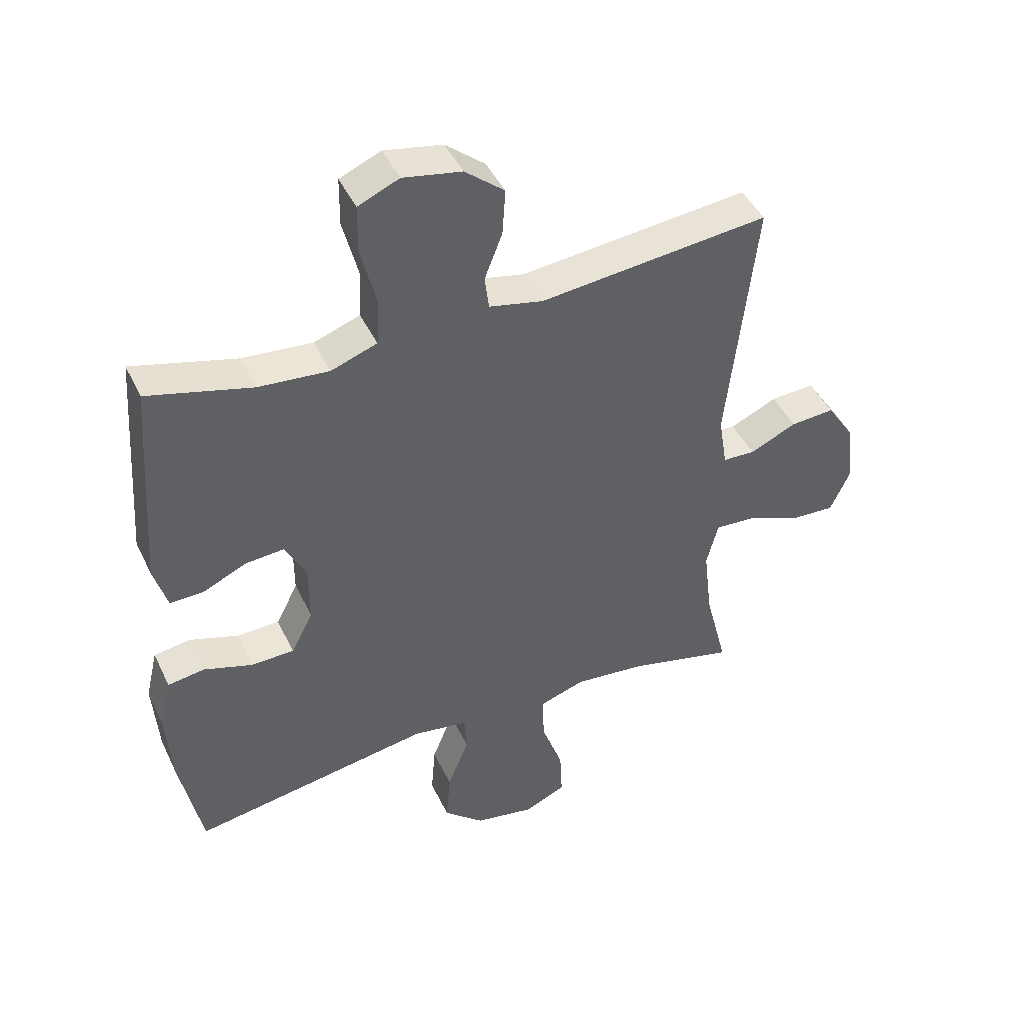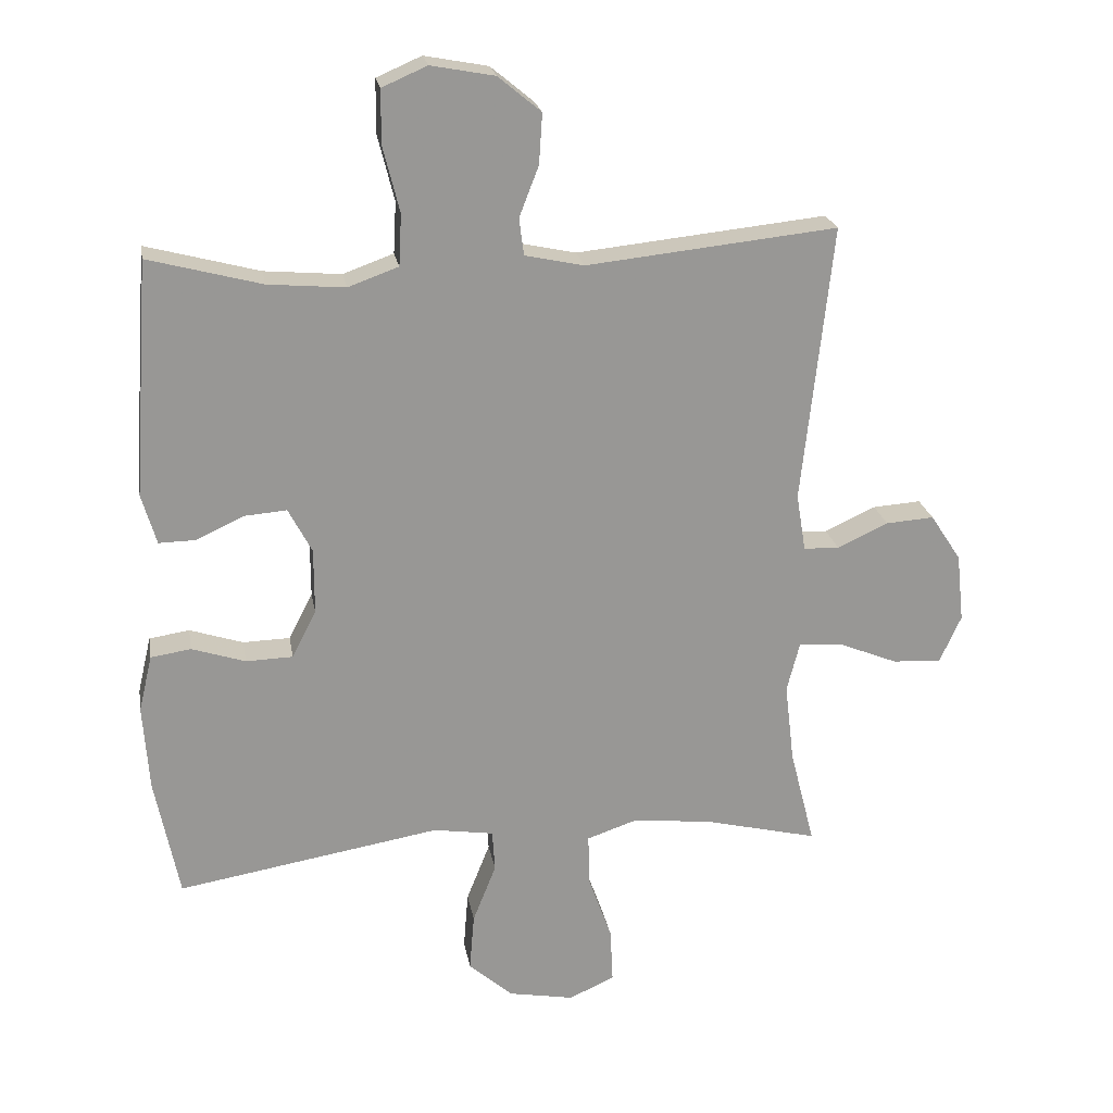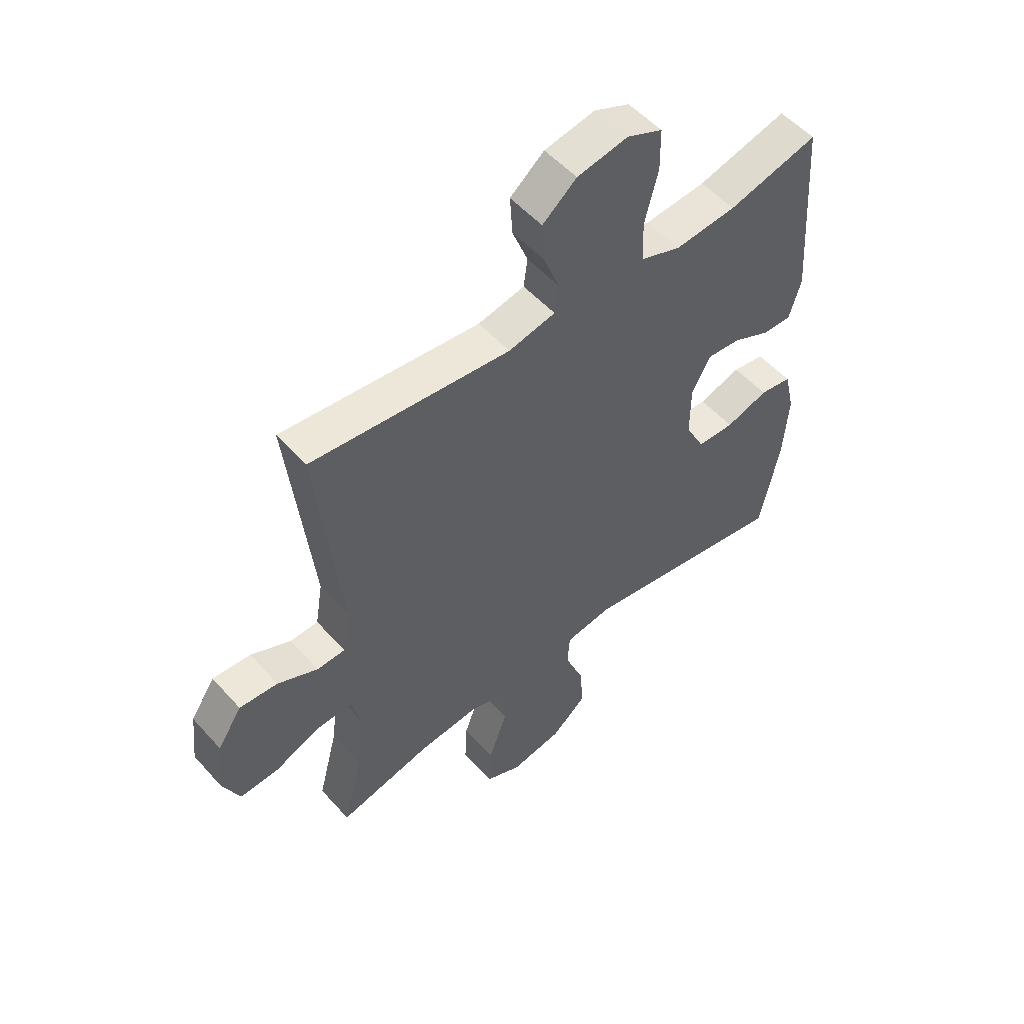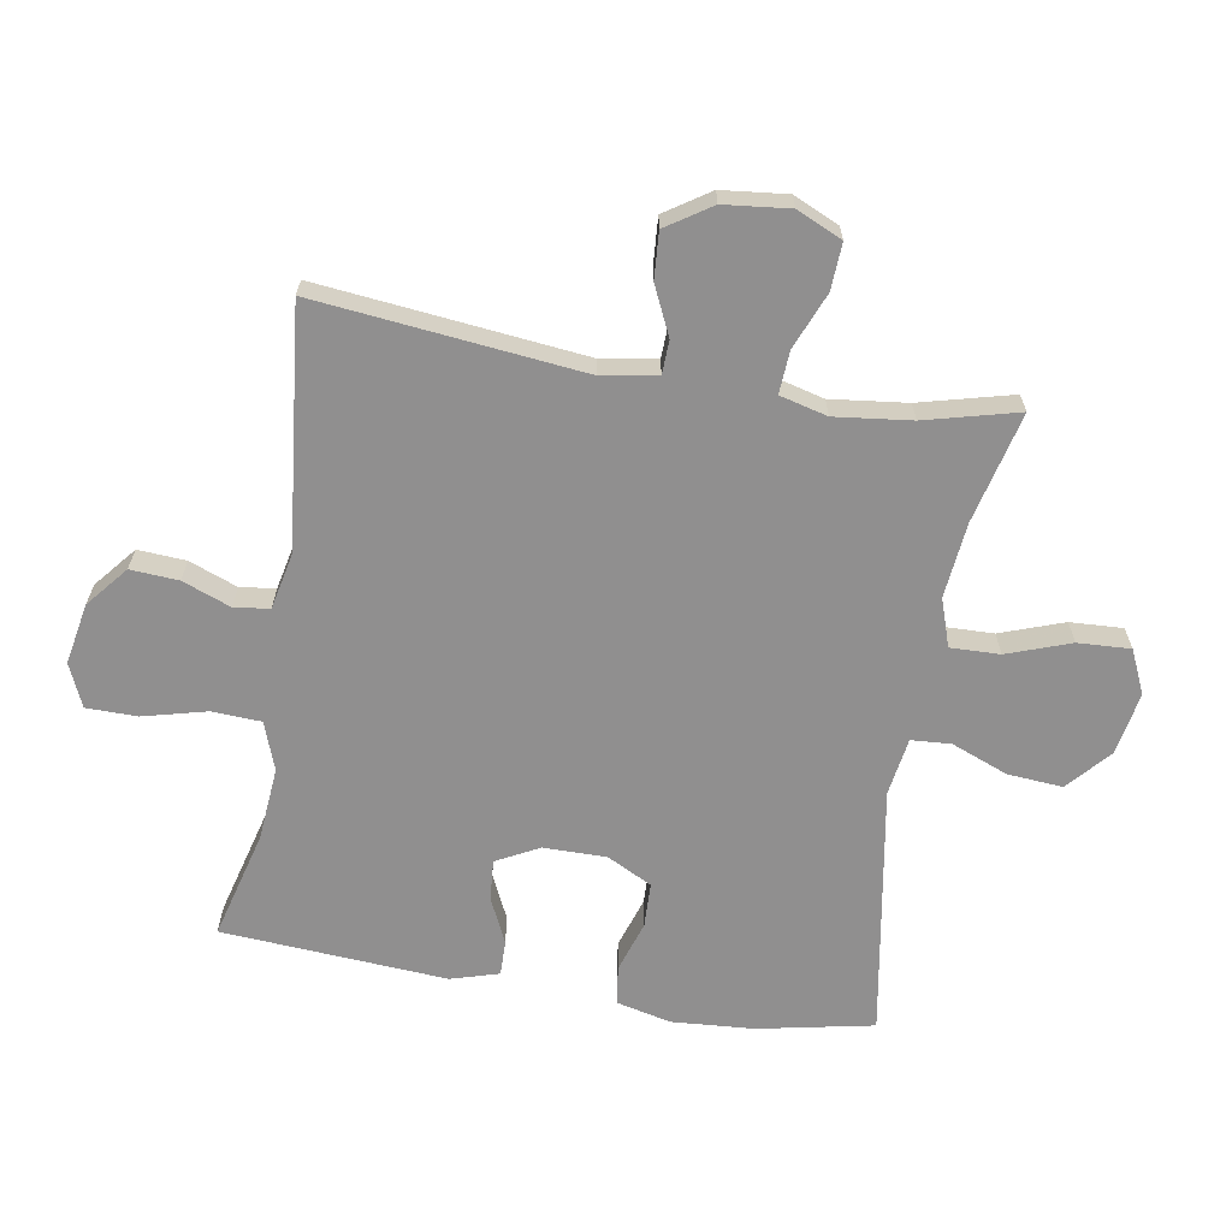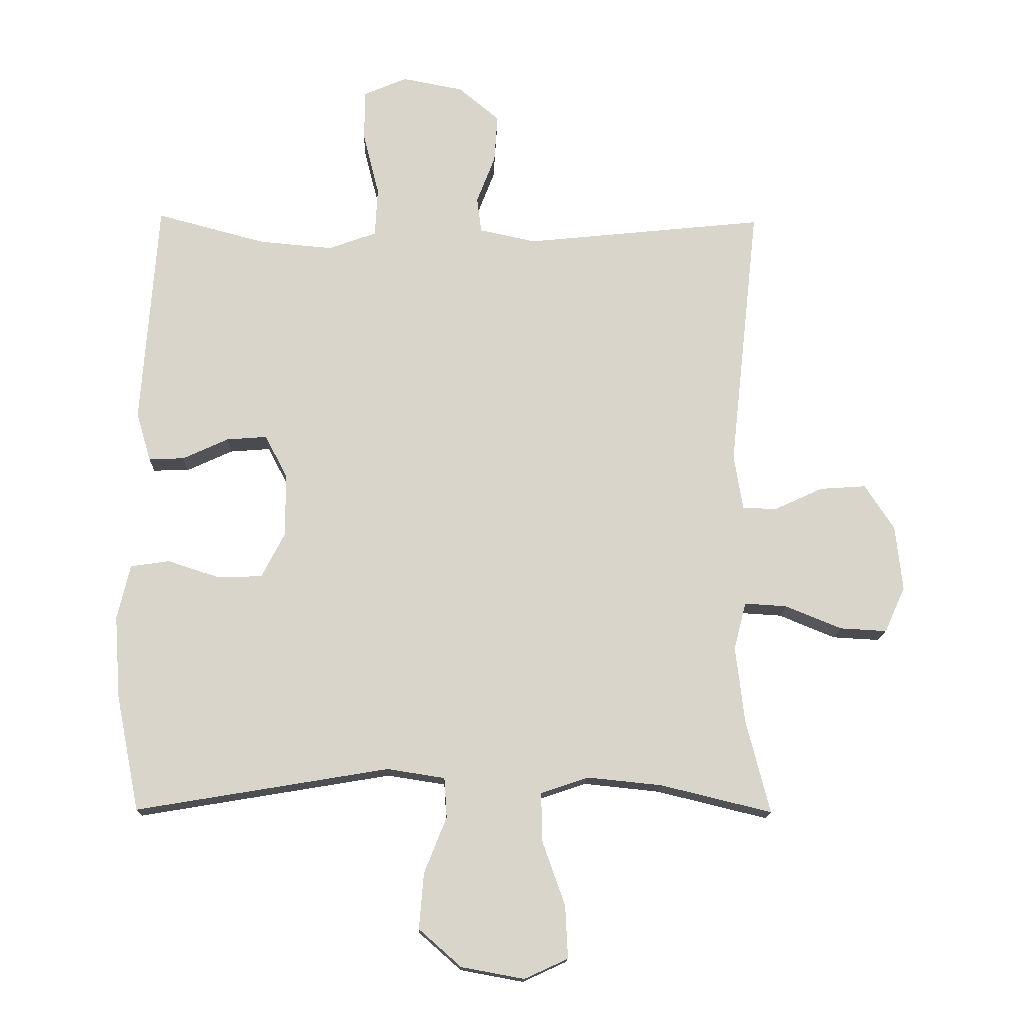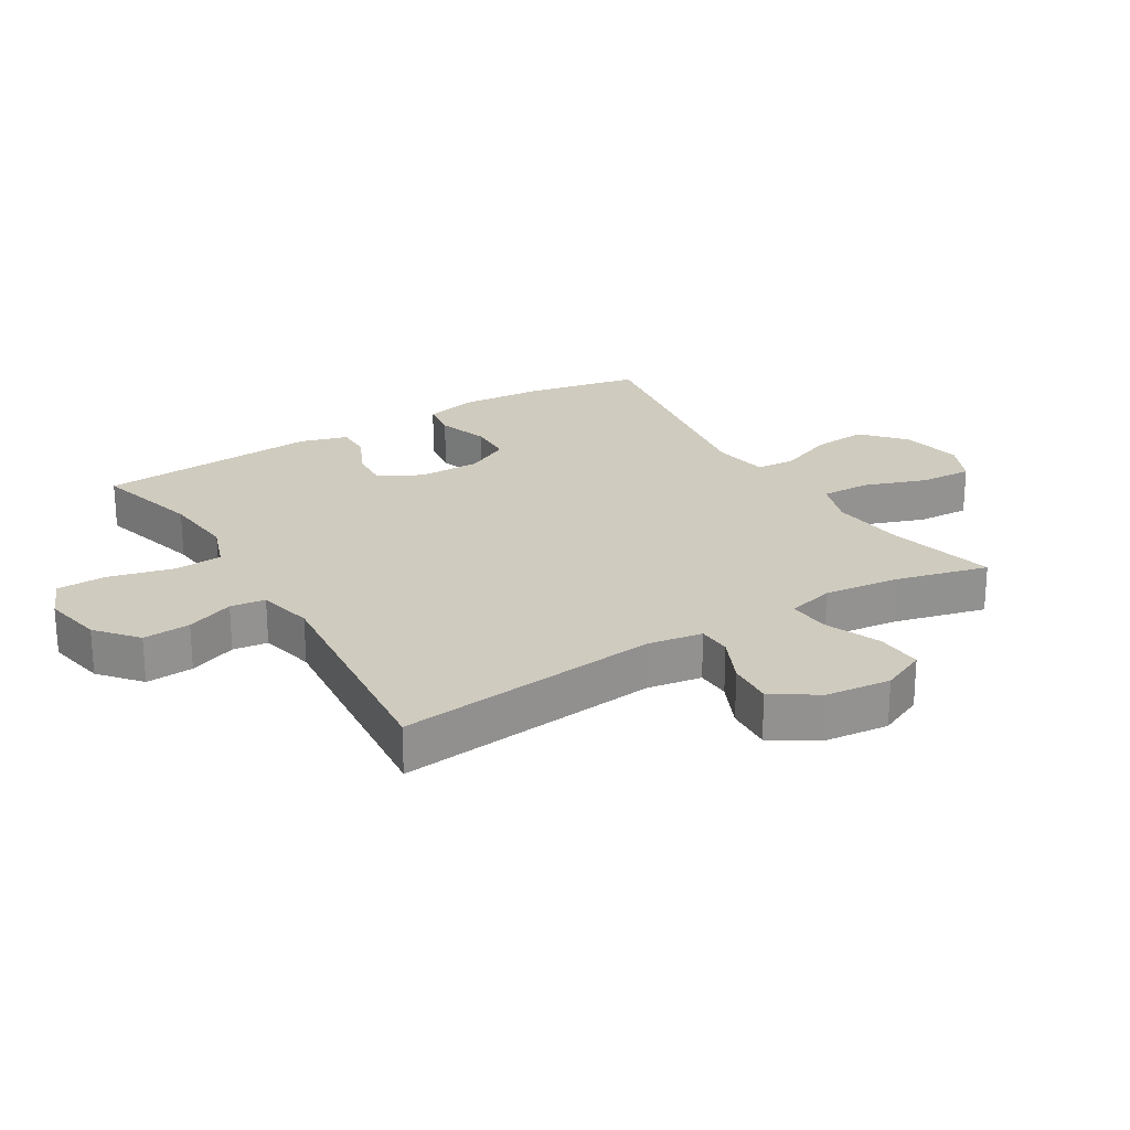
<metadata>
{"format":"obj","ext":"obj","renderer":"f3d","projection":"perspective","resolution":1024,"background":"white","views":[{"elev":44.7,"azim":-24.3,"up":"+Z"},{"elev":22.2,"azim":-9.7,"up":"+Z"},{"elev":53.2,"azim":139.4,"up":"+Z"},{"elev":-65.4,"azim":80.5,"up":"+Y"},{"elev":-15.0,"azim":-1.7,"up":"+Z"},{"elev":23.7,"azim":58.5,"up":"+Y"}]}
</metadata>
<code>
v -0.5 0.07 0.5
v -0.331 0.07 0.455
v -0.216 0.07 0.445
v -0.141 0.07 0.472
v -0.137 0.07 0.549
v -0.162 0.07 0.648
v -0.161 0.07 0.727
v -0.094 0.07 0.756
v 0.001 0.07 0.738
v 0.065 0.07 0.685
v 0.06 0.07 0.61
v 0.031 0.07 0.535
v 0.038 0.07 0.48
v 0.126 0.07 0.461
v 0.5 0.07 0.5
v 0.455 0.07 0.085
v 0.469 0.07 -0.001
v 0.522 0.07 -0.003
v 0.598 0.07 0.032
v 0.67 0.07 0.037
v 0.716 0.07 -0.033
v 0.727 0.07 -0.135
v 0.695 0.07 -0.206
v 0.622 0.07 -0.202
v 0.534 0.07 -0.166
v 0.468 0.07 -0.162
v 0.449 0.07 -0.236
v 0.463 0.07 -0.355
v 0.5 0.07 -0.5
v 0.327 0.07 -0.458
v 0.21 0.07 -0.446
v 0.136 0.07 -0.471
v 0.138 0.07 -0.548
v 0.173 0.07 -0.647
v 0.177 0.07 -0.729
v 0.109 0.07 -0.76
v 0.011 0.07 -0.742
v -0.055 0.07 -0.684
v -0.048 0.07 -0.598
v -0.013 0.07 -0.51
v -0.017 0.07 -0.448
v -0.107 0.07 -0.434
v -0.5 0.07 -0.5
v -0.536 0.07 -0.32
v -0.545 0.07 -0.192
v -0.525 0.07 -0.107
v -0.465 0.07 -0.098
v -0.385 0.07 -0.124
v -0.315 0.07 -0.122
v -0.279 0.07 -0.052
v -0.279 0.07 0.046
v -0.314 0.07 0.113
v -0.377 0.07 0.108
v -0.448 0.07 0.075
v -0.503 0.07 0.074
v -0.525 0.07 0.149
v -0.5 0 0.5
v -0.331 0 0.455
v -0.216 0 0.445
v -0.141 0 0.472
v -0.137 0 0.549
v -0.162 0 0.648
v -0.161 0 0.727
v -0.094 0 0.756
v 0.001 0 0.738
v 0.065 0 0.685
v 0.06 0 0.61
v 0.031 0 0.535
v 0.038 0 0.48
v 0.126 0 0.461
v 0.5 0 0.5
v 0.455 0 0.085
v 0.469 0 -0.001
v 0.522 0 -0.003
v 0.598 0 0.032
v 0.67 0 0.037
v 0.716 0 -0.033
v 0.727 0 -0.135
v 0.695 0 -0.206
v 0.622 0 -0.202
v 0.534 0 -0.166
v 0.468 0 -0.162
v 0.449 0 -0.236
v 0.463 0 -0.355
v 0.5 0 -0.5
v 0.327 0 -0.458
v 0.21 0 -0.446
v 0.136 0 -0.471
v 0.138 0 -0.548
v 0.173 0 -0.647
v 0.177 0 -0.729
v 0.109 0 -0.76
v 0.011 0 -0.742
v -0.055 0 -0.684
v -0.048 0 -0.598
v -0.013 0 -0.51
v -0.017 0 -0.448
v -0.107 0 -0.434
v -0.5 0 -0.5
v -0.536 0 -0.32
v -0.545 0 -0.192
v -0.525 0 -0.107
v -0.465 0 -0.098
v -0.385 0 -0.124
v -0.315 0 -0.122
v -0.279 0 -0.052
v -0.279 0 0.046
v -0.314 0 0.113
v -0.377 0 0.108
v -0.448 0 0.075
v -0.503 0 0.074
v -0.525 0 0.149
f 53 54 55 56
f 52 53 56 1
f 51 52 1 2
f 45 46 47 48
f 45 48 49
f 42 43 44 45
f 41 42 45 49
f 37 38 39 40
f 37 40 41
f 36 37 41
f 33 34 35 36
f 32 33 36 41
f 31 32 41 49
f 28 29 30
f 27 28 30 31
f 26 27 31 49
f 22 23 24 25
f 22 25 26
f 18 19 20 21
f 17 18 21 22
f 14 15 16
f 13 14 16 17
f 9 10 11 12
f 9 12 13
f 8 9 13
f 5 6 7 8
f 4 5 8 13
f 3 4 13 17
f 51 2 3 17
f 22 26 49 50
f 17 22 50 51
f 112 111 110 109
f 57 112 109 108
f 58 57 108 107
f 104 103 102 101
f 105 104 101
f 101 100 99 98
f 105 101 98 97
f 96 95 94 93
f 97 96 93
f 97 93 92
f 92 91 90 89
f 97 92 89 88
f 105 97 88 87
f 86 85 84
f 87 86 84 83
f 105 87 83 82
f 81 80 79 78
f 82 81 78
f 77 76 75 74
f 78 77 74 73
f 72 71 70
f 73 72 70 69
f 68 67 66 65
f 69 68 65
f 69 65 64
f 64 63 62 61
f 69 64 61 60
f 73 69 60 59
f 73 59 58 107
f 106 105 82 78
f 107 106 78 73
f 1 57 58 2
f 2 58 59 3
f 3 59 60 4
f 4 60 61 5
f 5 61 62 6
f 6 62 63 7
f 7 63 64 8
f 8 64 65 9
f 9 65 66 10
f 10 66 67 11
f 11 67 68 12
f 12 68 69 13
f 13 69 70 14
f 14 70 71 15
f 15 71 72 16
f 16 72 73 17
f 17 73 74 18
f 18 74 75 19
f 19 75 76 20
f 20 76 77 21
f 21 77 78 22
f 22 78 79 23
f 23 79 80 24
f 24 80 81 25
f 25 81 82 26
f 26 82 83 27
f 27 83 84 28
f 28 84 85 29
f 29 85 86 30
f 30 86 87 31
f 31 87 88 32
f 32 88 89 33
f 33 89 90 34
f 34 90 91 35
f 35 91 92 36
f 36 92 93 37
f 37 93 94 38
f 38 94 95 39
f 39 95 96 40
f 40 96 97 41
f 41 97 98 42
f 42 98 99 43
f 43 99 100 44
f 44 100 101 45
f 45 101 102 46
f 46 102 103 47
f 47 103 104 48
f 48 104 105 49
f 49 105 106 50
f 50 106 107 51
f 51 107 108 52
f 52 108 109 53
f 53 109 110 54
f 54 110 111 55
f 55 111 112 56
f 56 112 57 1

</code>
